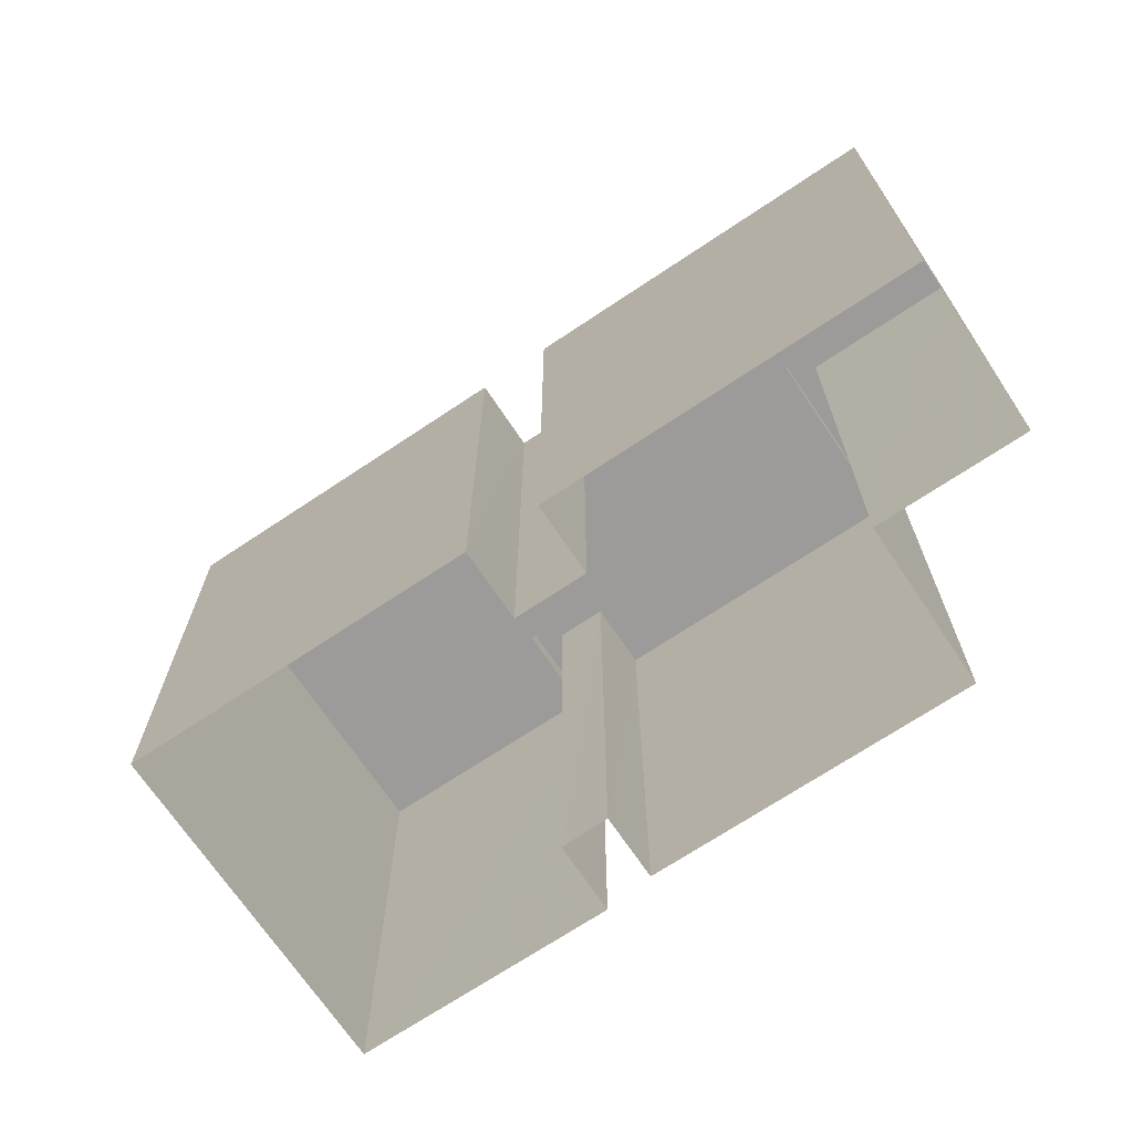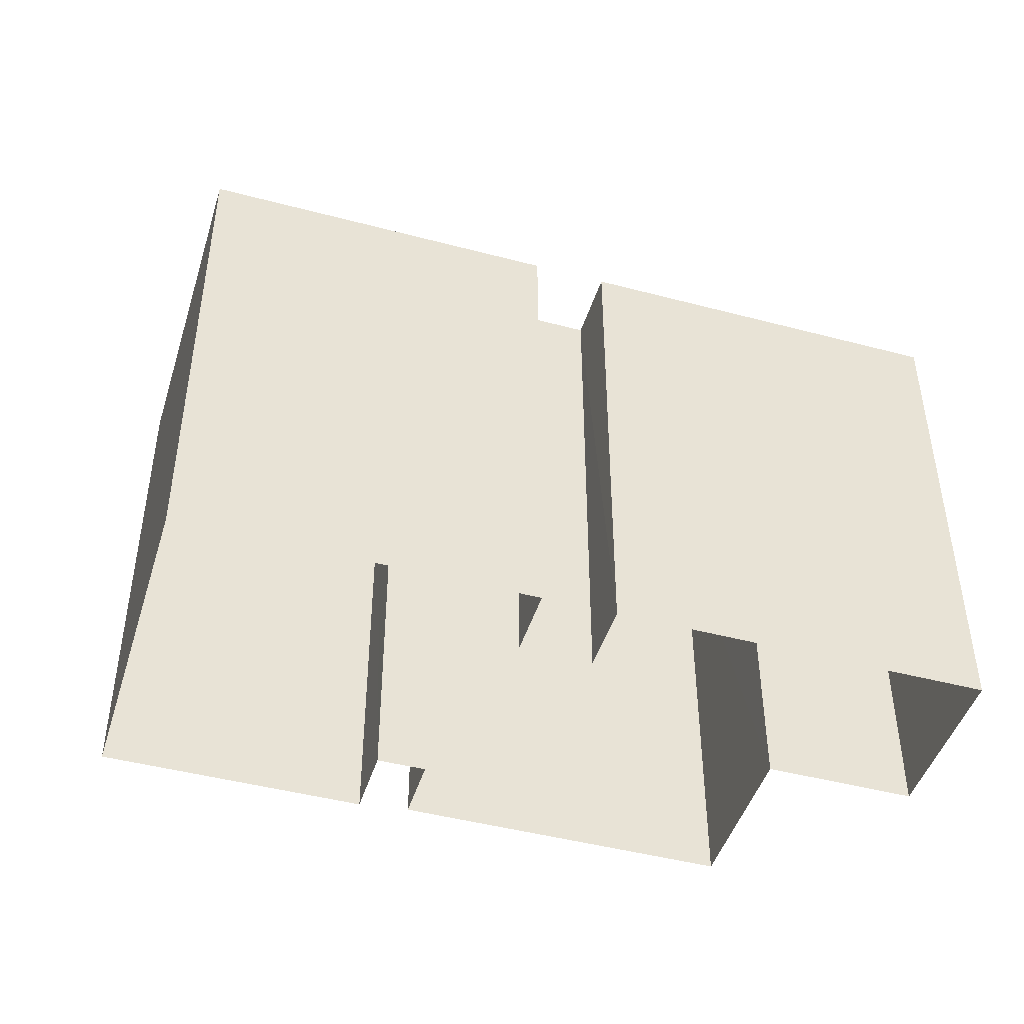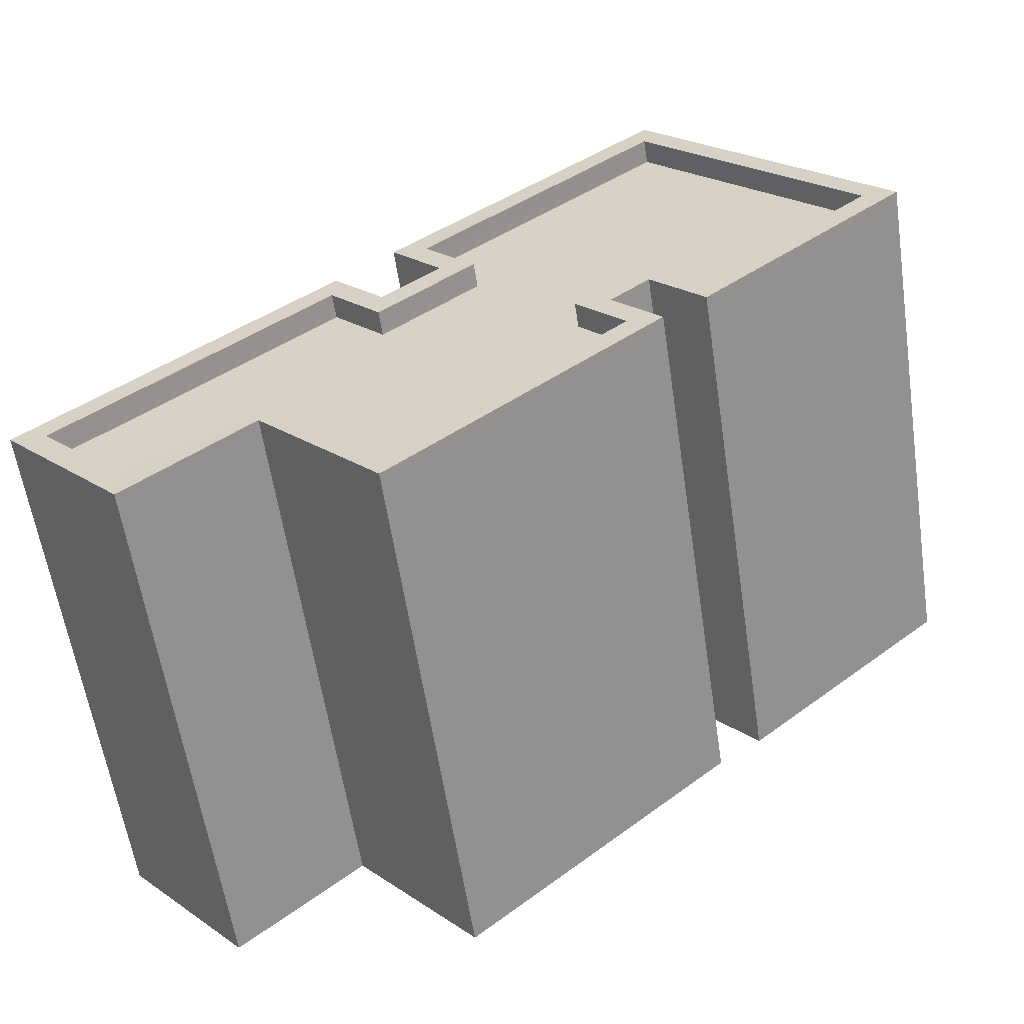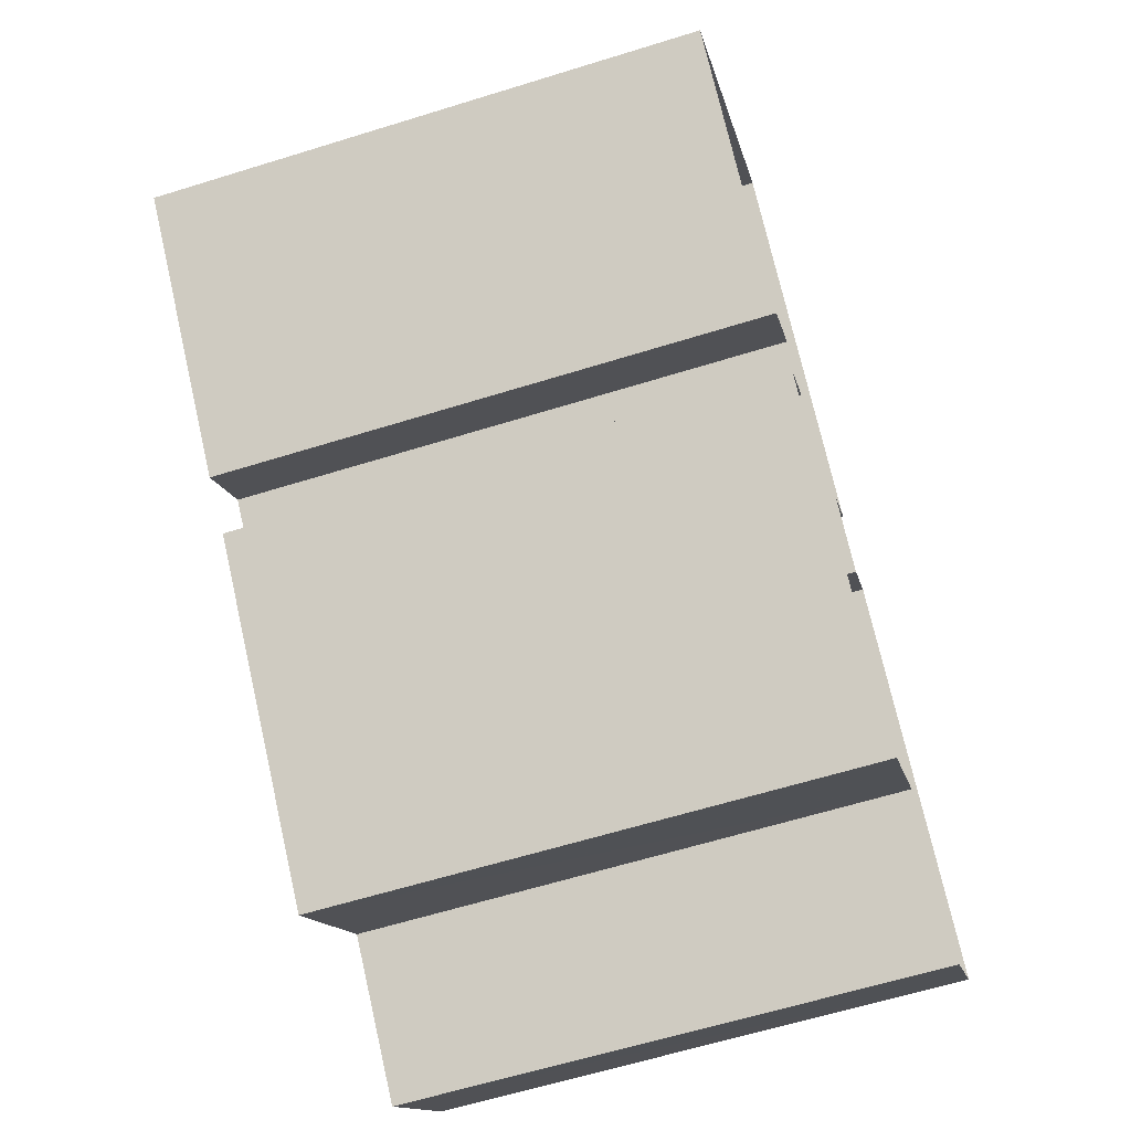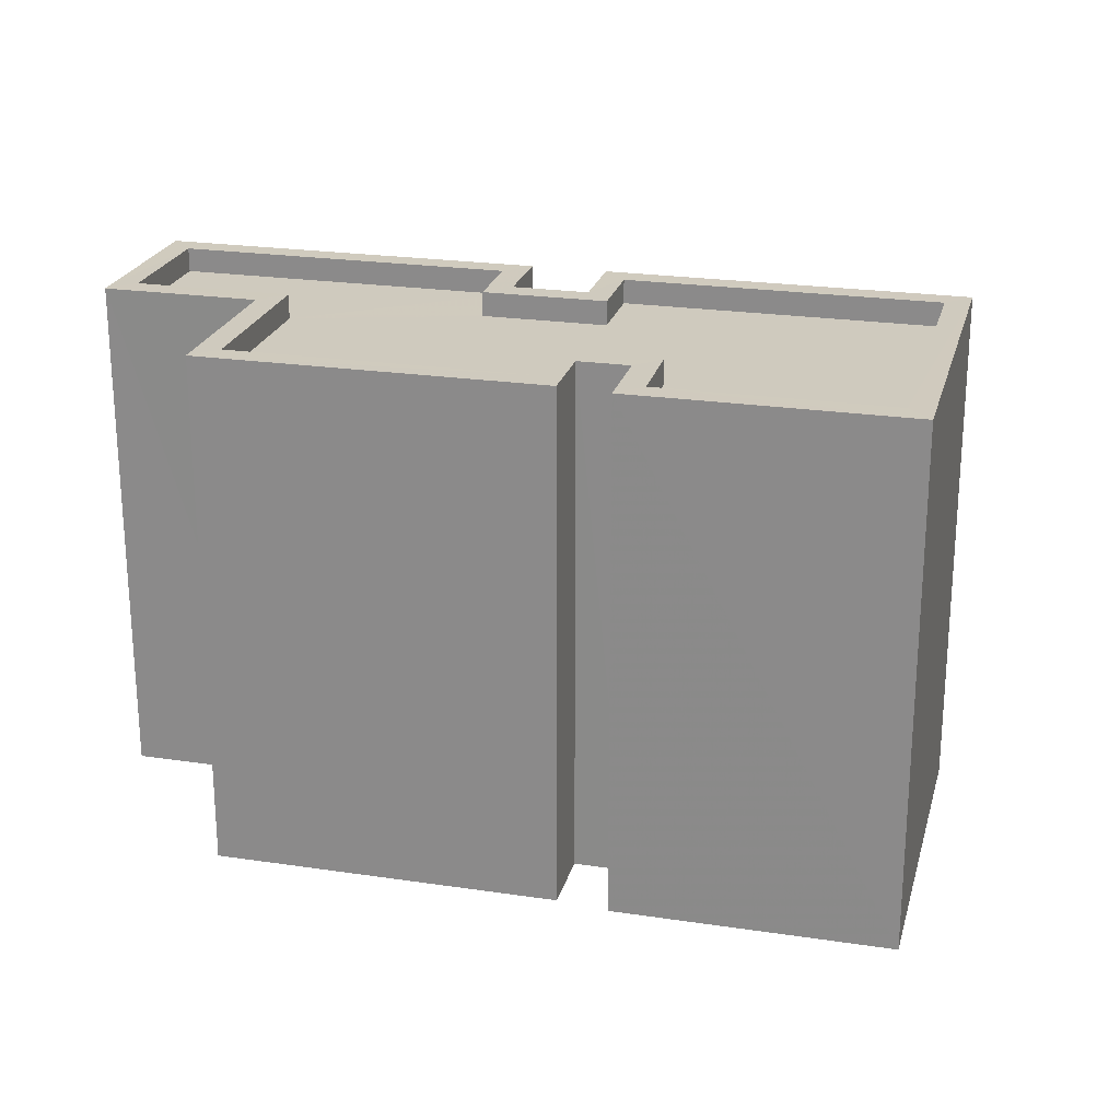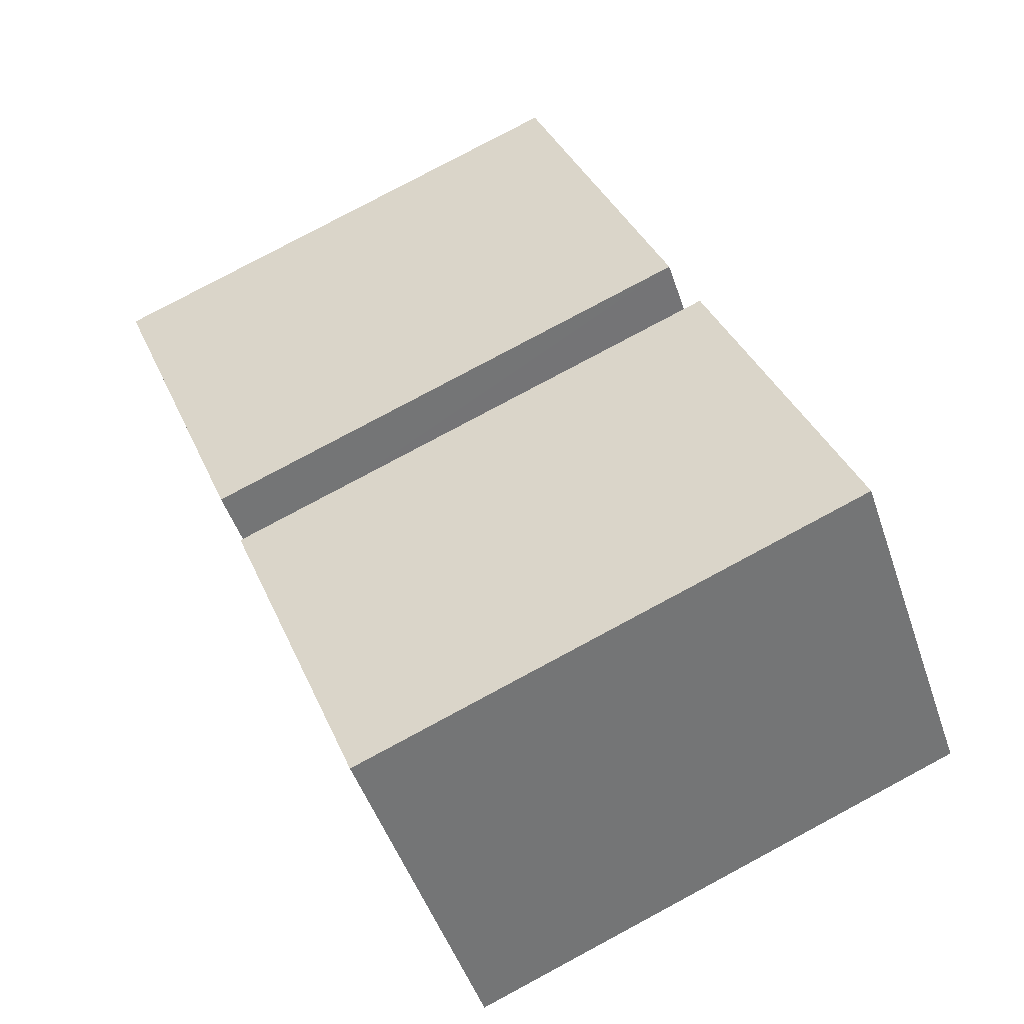
<metadata>
{"format":"obj","ext":"obj","renderer":"f3d","projection":"perspective","resolution":1024,"background":"white","views":[{"elev":-69.8,"azim":-104.3,"up":"+Z"},{"elev":-45.8,"azim":-155.0,"up":"+Z"},{"elev":-59.8,"azim":8.6,"up":"+Y"},{"elev":-63.0,"azim":107.4,"up":"+Y"},{"elev":23.2,"azim":56.1,"up":"+Z"},{"elev":80.0,"azim":61.9,"up":"+Y"}]}
</metadata>
<code>
v -5472 -3.712e+04 2.254
v -5469 -3.711e+04 2.254
v -5472 -3.712e+04 2.254
v -5473 -3.712e+04 2.253
v -5476 -3.712e+04 2.254
v -5473 -3.712e+04 2.254
v -5475 -3.712e+04 2.253
v -5466 -3.712e+04 2.254
v -5469 -3.712e+04 2.254
v -5468 -3.712e+04 2.253
v -5469 -3.712e+04 2.253
v -5472 -3.712e+04 2.254
v -5472 -3.712e+04 2.253
v -5469 -3.712e+04 2.253
v -5473 -3.712e+04 8.357
v -5476 -3.712e+04 8.356
v -5473 -3.712e+04 8.356
v -5471 -3.712e+04 8.357
v -5469 -3.711e+04 8.357
v -5472 -3.712e+04 8.357
v -5475 -3.712e+04 8.356
v -5469 -3.712e+04 8.356
v -5466 -3.712e+04 8.356
v -5472 -3.712e+04 8.357
v -5470 -3.712e+04 8.356
v -5468 -3.712e+04 8.356
v -5472 -3.712e+04 8.356
v -5469 -3.712e+04 8.356
v -5472 -3.712e+04 8.656
v -5472 -3.712e+04 8.656
v -5473 -3.712e+04 8.656
v -5475 -3.712e+04 8.656
v -5475 -3.712e+04 8.656
v -5476 -3.712e+04 8.657
v -5476 -3.712e+04 8.656
v -5469 -3.712e+04 8.656
v -5469 -3.712e+04 8.656
v -5466 -3.712e+04 8.656
v -5468 -3.712e+04 8.656
v -5468 -3.712e+04 8.656
v -5473 -3.712e+04 8.657
v -5473 -3.712e+04 8.657
v -5469 -3.711e+04 8.657
v -5466 -3.712e+04 8.656
v -5469 -3.712e+04 8.656
v -5469 -3.711e+04 8.657
v -5469 -3.712e+04 8.656
v -5469 -3.712e+04 8.656
v -5472 -3.712e+04 8.657
v -5471 -3.712e+04 8.657
v -5472 -3.712e+04 8.657
v -5470 -3.712e+04 8.656
v -5472 -3.712e+04 8.657
v -5473 -3.712e+04 8.656
v -5472 -3.712e+04 8.657
v -5472 -3.712e+04 8.657
f 1 2 3
f 4 5 6
f 4 7 5
f 2 8 9
f 9 8 10
f 3 11 12
f 12 4 6
f 11 13 4
f 11 14 13
f 3 9 11
f 2 9 3
f 4 12 11
f 15 16 17
f 18 19 20
f 16 21 17
f 19 22 23
f 24 15 17
f 18 24 25
f 23 22 26
f 27 24 17
f 28 25 27
f 22 18 25
f 22 19 18
f 25 24 27
f 29 30 31
f 32 33 31
f 34 33 35
f 29 36 37
f 38 39 40
f 41 34 42
f 43 44 38
f 39 45 40
f 43 46 44
f 47 45 48
f 37 36 47
f 41 42 49
f 50 51 49
f 52 47 48
f 50 49 53
f 48 45 39
f 44 39 38
f 37 47 52
f 30 29 37
f 31 30 54
f 49 42 53
f 34 35 42
f 32 31 54
f 35 33 32
f 55 46 56
f 50 55 51
f 46 43 56
f 51 55 56
f 32 21 16
f 35 32 16
f 35 16 15
f 42 35 15
f 53 15 24
f 53 42 15
f 53 24 18
f 50 53 18
f 50 18 20
f 55 50 20
f 55 20 19
f 46 55 19
f 44 19 23
f 44 46 19
f 39 23 26
f 39 44 23
f 39 26 22
f 48 39 22
f 52 22 25
f 52 48 22
f 37 25 28
f 37 52 25
f 30 28 27
f 30 37 28
f 30 27 17
f 54 30 17
f 32 17 21
f 32 54 17
f 34 6 5
f 34 41 6
f 49 12 6
f 41 49 6
f 49 3 12
f 49 51 3
f 51 1 3
f 51 56 1
f 56 2 1
f 56 43 2
f 38 8 2
f 43 38 2
f 40 10 8
f 38 40 8
f 40 9 10
f 40 45 9
f 47 11 9
f 45 47 9
f 36 14 11
f 47 36 11
f 29 13 14
f 36 29 14
f 29 4 13
f 29 31 4
f 33 7 4
f 31 33 4
f 33 5 7
f 33 34 5

</code>
